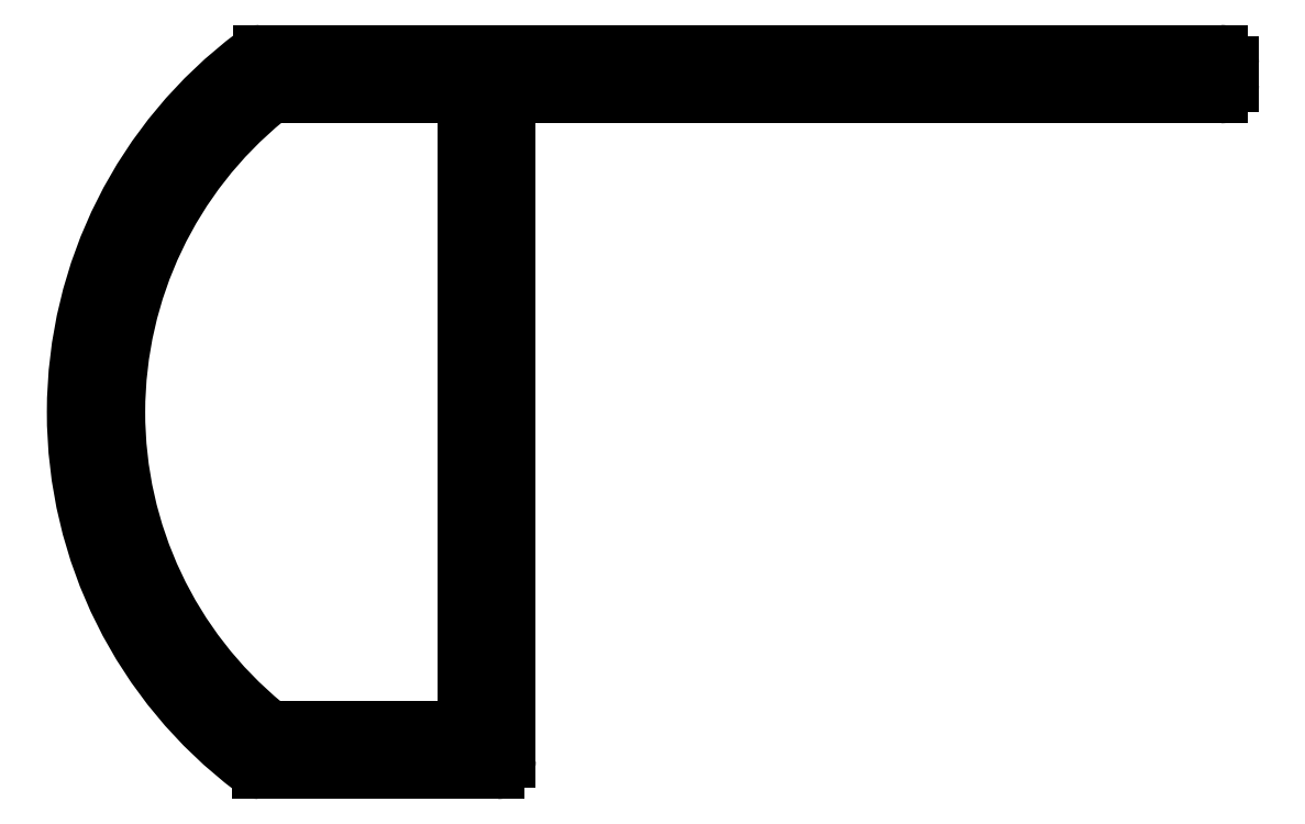
<metadata>
{"format":"dxf","ext":"dxf","renderer":"ezdxf+matplotlib","layout":"modelspace","background":"white","min_lineweight":24,"dpi":150}
</metadata>
<code>
0
SECTION
2
ENTITIES
0
LINE
8
0
10
668.8
20
589.4
30
0
11
668.8
21
607.5
31
0
0
ARC
8
0
10
669.1
20
607.5
30
0
40
0.3
50
90
51
180
0
ARC
8
0
10
668.5
20
589.4
30
0
40
0.3
50
270
51
0
0
LINE
8
0
10
669.1
20
607.8
30
0
11
688.5
21
607.8
31
0
0
LINE
8
0
10
661.9
20
589.1
30
0
11
668.5
21
589.1
31
0
0
ARC
8
0
10
688.5
20
608.1
30
0
40
0.3
50
270
51
0
0
ARC
8
0
10
661.9
20
589.4
30
0
40
0.3
50
233
51
270
0
LINE
8
0
10
688.8
20
608.1
30
0
11
688.8
21
608.7
31
0
0
ARC
8
0
10
669.2
20
599
30
0
40
12.37
50
126.8
51
233
0
ARC
8
0
10
688.5
20
608.7
30
0
40
0.3
50
0
51
90
0
ARC
8
0
10
661.9
20
608.7
30
0
40
0.3
50
90
51
126.8
0
LINE
8
0
10
661.9
20
609
30
0
11
688.5
21
609
31
0
0
LINE
8
0
10
667.3
20
590.3
30
0
11
662.4
21
590.3
31
0
0
ARC
8
0
10
667.3
20
590.6
30
0
40
0.3
50
270
51
0
0
ARC
8
0
10
662.4
20
590.8
30
0
40
0.5
50
230.6
51
270
0
LINE
8
0
10
667.6
20
607.5
30
0
11
667.6
21
590.6
31
0
0
ARC
8
0
10
669.2
20
599
30
0
40
11.17
50
129.2
51
230.6
0
ARC
8
0
10
667.3
20
607.5
30
0
40
0.3
50
0
51
90
0
ARC
8
0
10
662.4
20
607.3
30
0
40
0.5
50
90
51
129.2
0
LINE
8
0
10
662.4
20
607.8
30
0
11
667.3
21
607.8
31
0
0
ENDSEC
0
EOF

</code>
